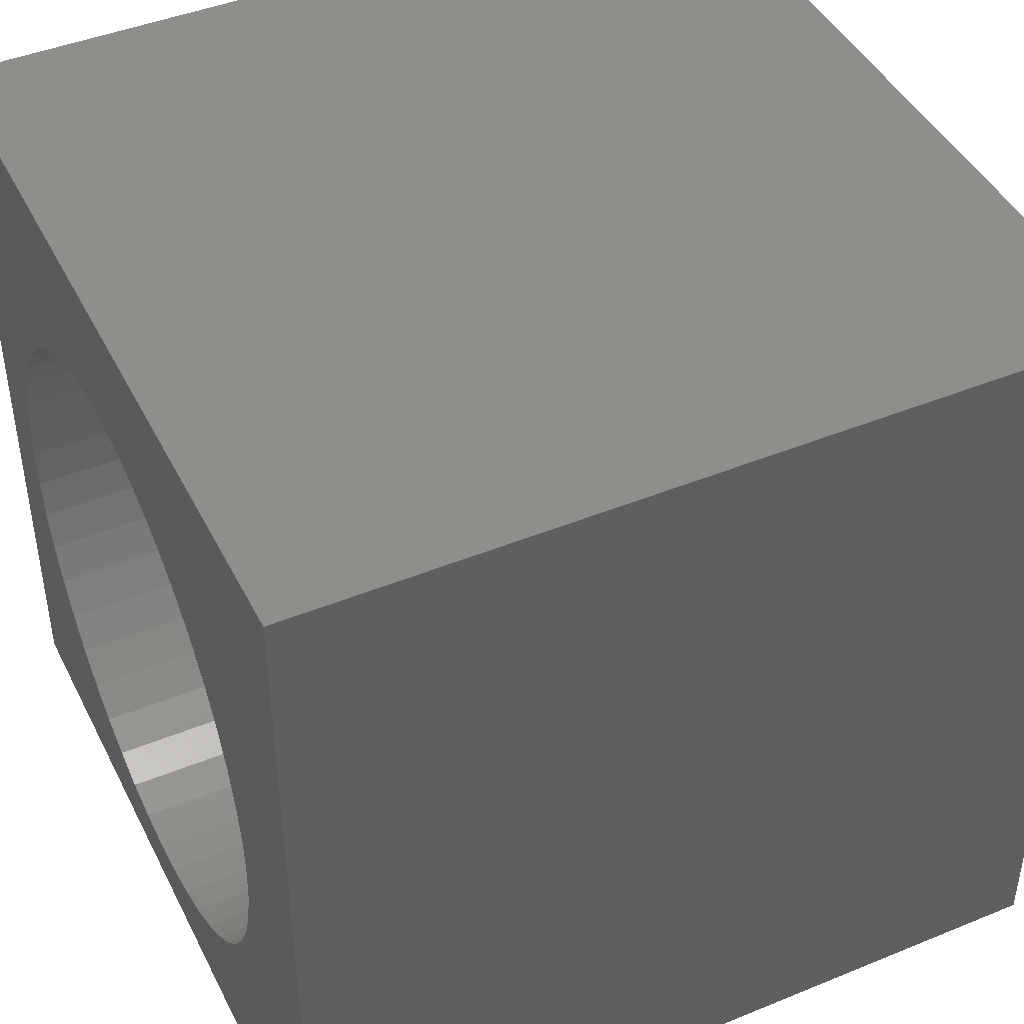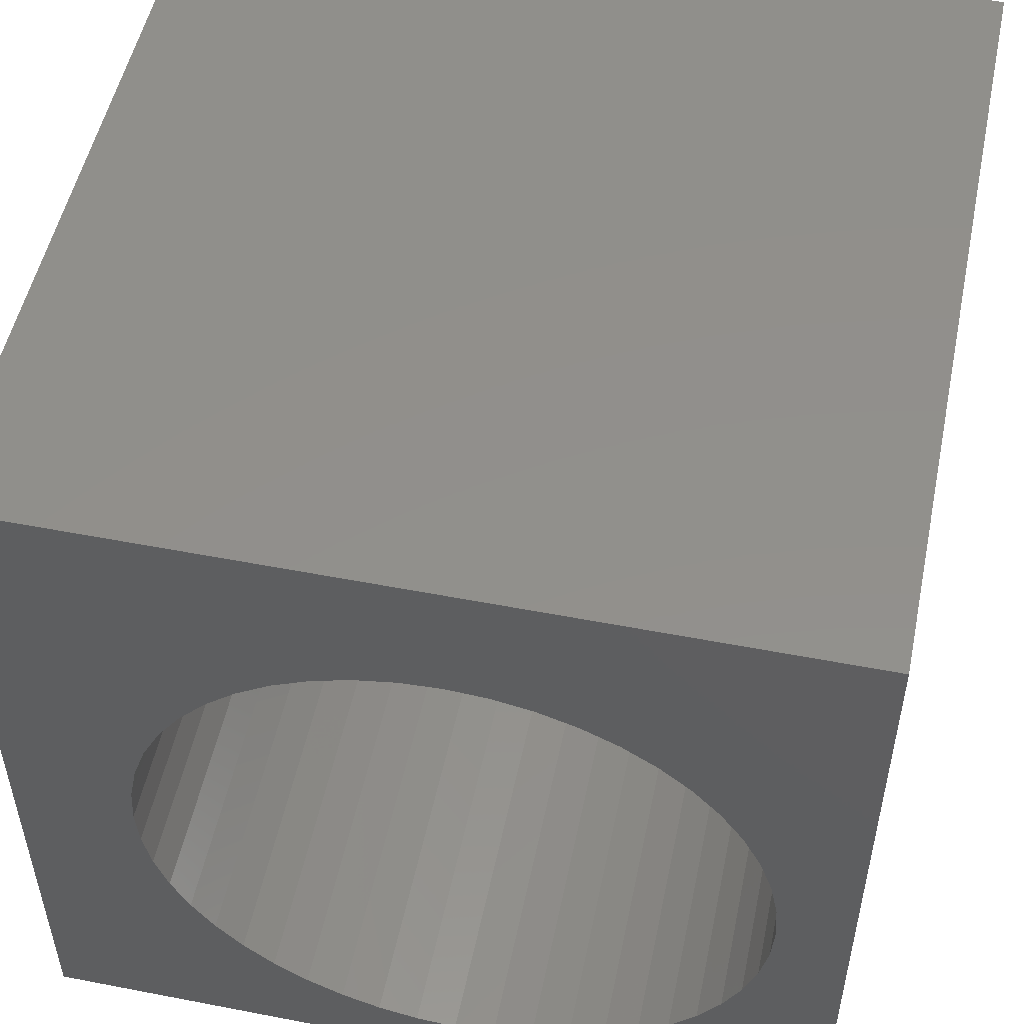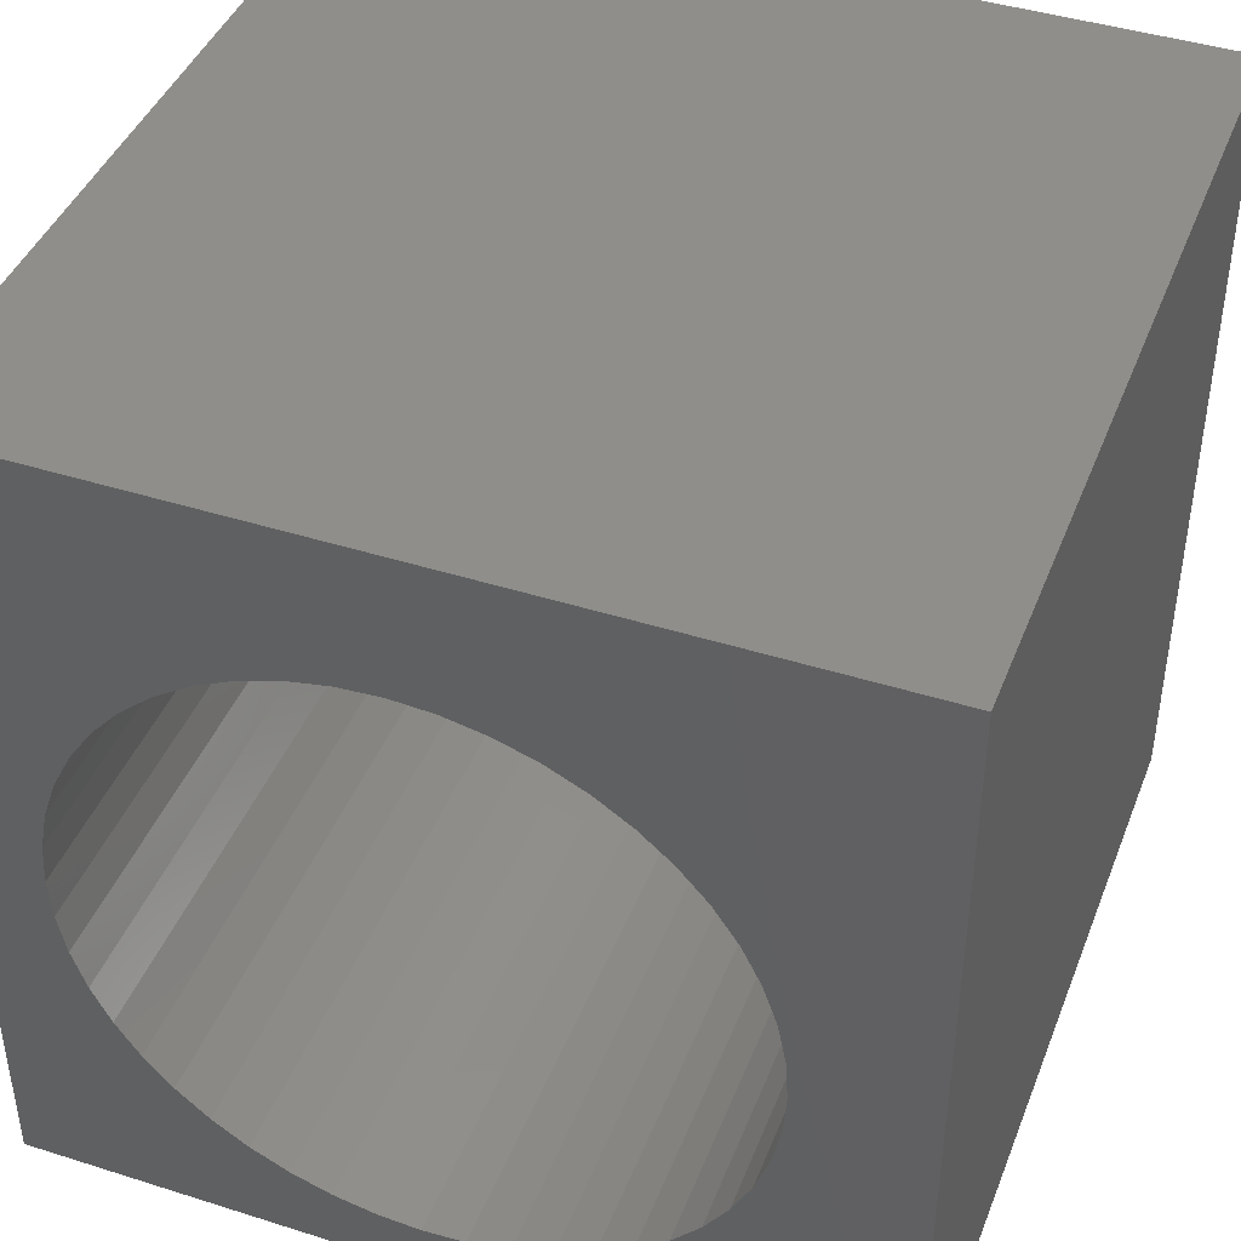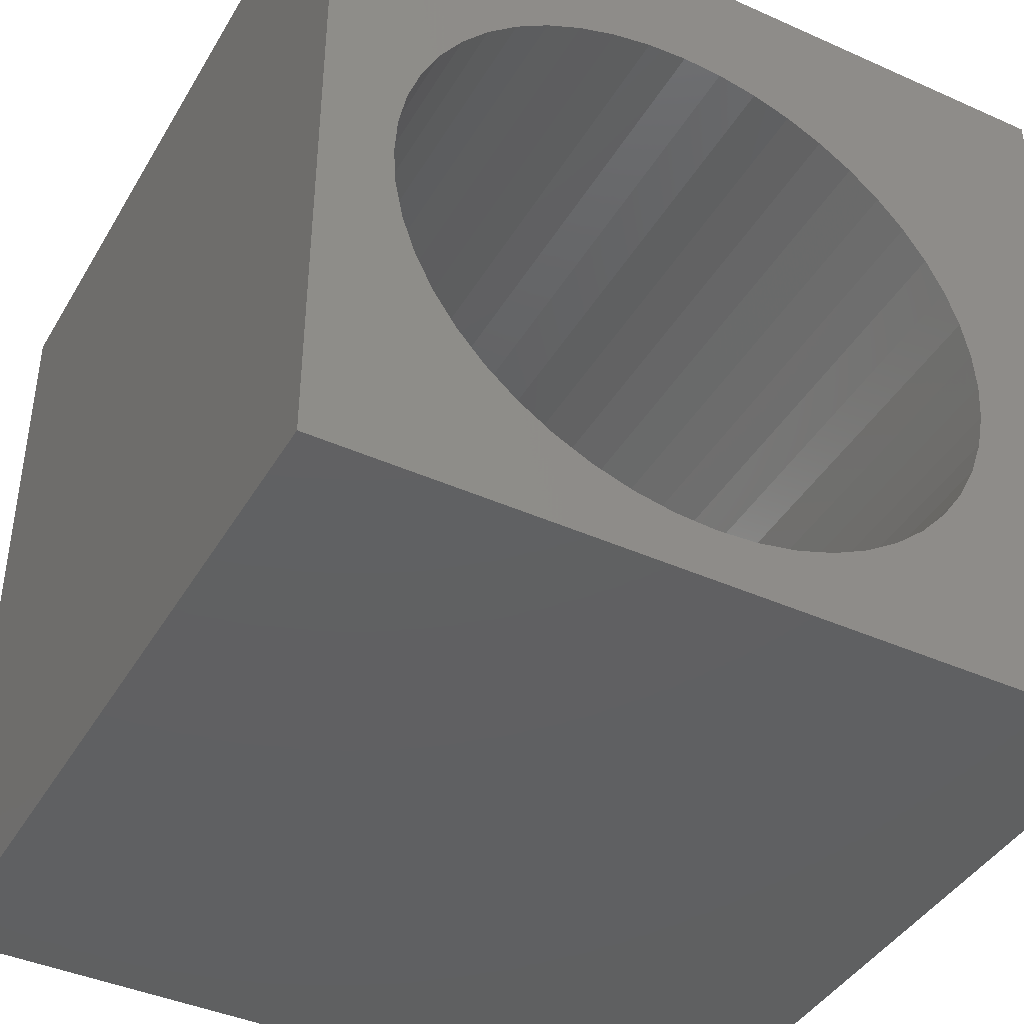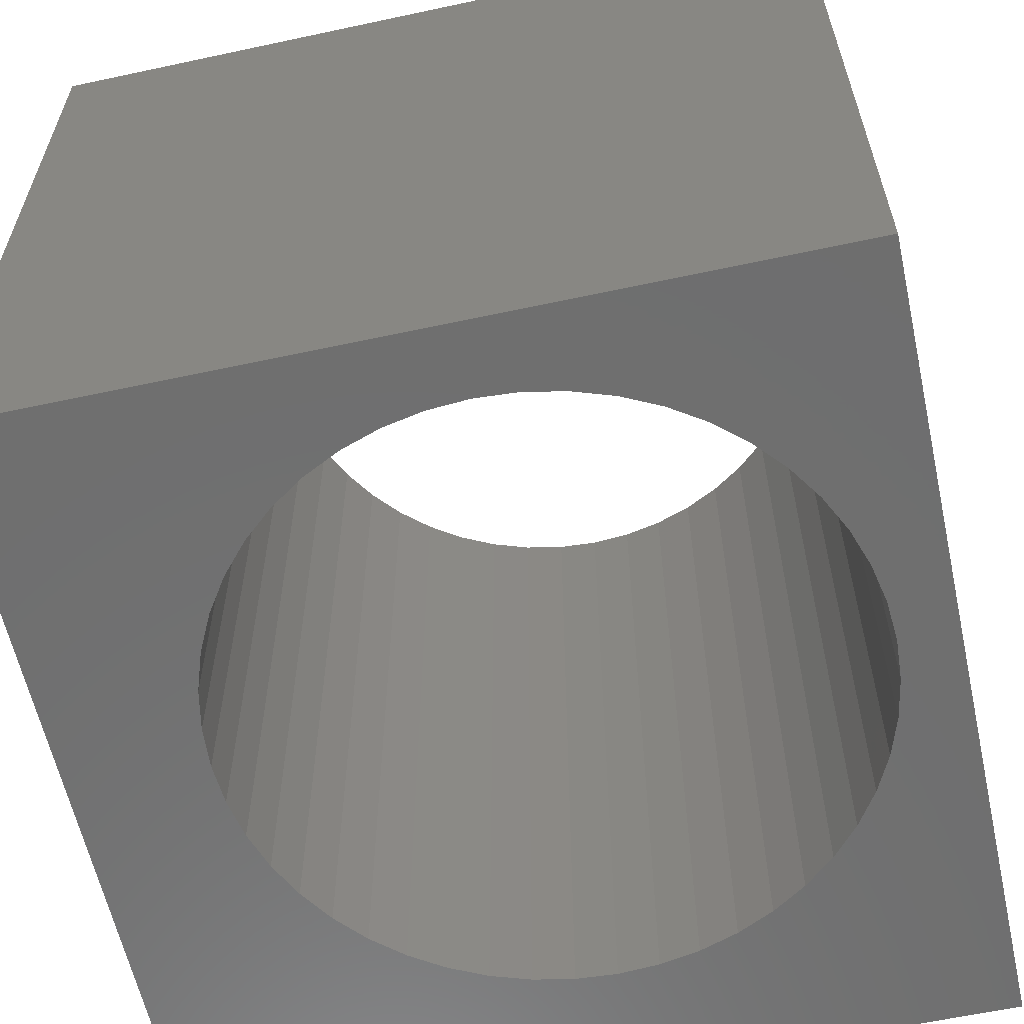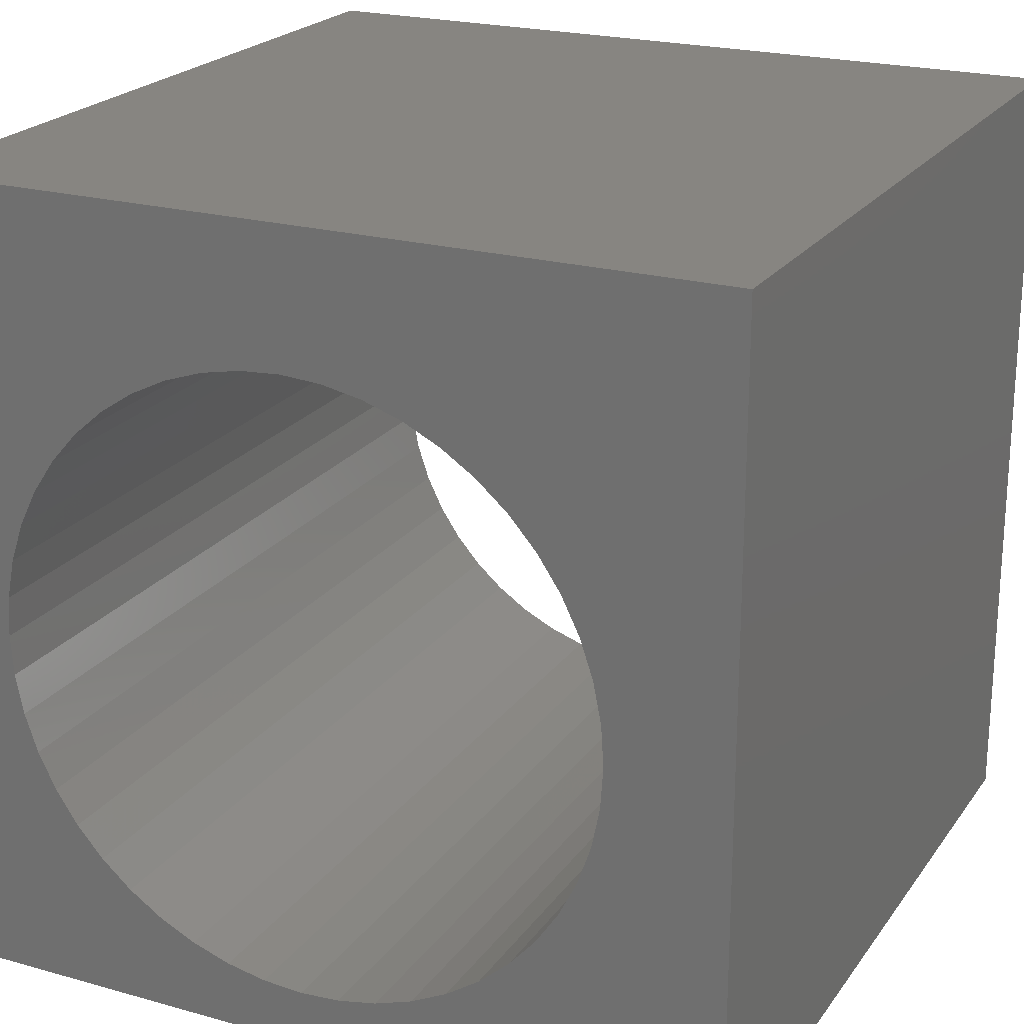
<metadata>
{"format":"stl","ext":"stl","renderer":"f3d","projection":"perspective","resolution":1024,"background":"white","views":[{"elev":44.4,"azim":64.5,"up":"+Y"},{"elev":52.0,"azim":-168.2,"up":"+Y"},{"elev":42.9,"azim":20.6,"up":"+Y"},{"elev":-41.7,"azim":-28.3,"up":"+Y"},{"elev":-60.7,"azim":-77.6,"up":"+Z"},{"elev":22.0,"azim":26.0,"up":"+Y"}]}
</metadata>
<code>
# stl→obj: 104 verts, 208 faces
v 0 10 10
v 0 10 0
v 0 0 10
v 0 0 0
v 8.383 3.527 10
v 8.223 3.054 10
v 10 0 10
v 6.156 0.9876 10
v 5.683 0.827 10
v 5.683 8.205 10
v 6.156 8.044 10
v 10 10 10
v 6.604 7.823 10
v 7.019 7.545 10
v 7.395 7.216 10
v 8.223 5.977 10
v 8.383 5.504 10
v 7.724 6.841 10
v 8.002 6.425 10
v 8.002 2.606 10
v 7.724 2.191 10
v 7.395 1.815 10
v 2.785 1.208 10
v 3.233 0.9876 10
v 3.706 0.827 10
v 8.481 5.014 10
v 8.513 4.516 10
v 8.481 4.017 10
v 7.019 1.486 10
v 6.604 1.208 10
v 3.706 8.205 10
v 4.196 8.302 10
v 4.694 8.335 10
v 5.193 8.302 10
v 5.193 0.7295 10
v 4.694 0.6969 10
v 4.196 0.7295 10
v 2.37 7.545 10
v 2.785 7.823 10
v 3.233 8.044 10
v 2.37 1.486 10
v 1.994 1.815 10
v 1.665 2.191 10
v 0.9081 5.014 10
v 0.8755 4.516 10
v 0.9081 4.017 10
v 1.006 3.527 10
v 1.006 5.504 10
v 1.166 5.977 10
v 1.387 6.425 10
v 1.387 2.606 10
v 1.166 3.054 10
v 1.665 6.841 10
v 1.994 7.216 10
v 10 10 0
v 10 0 0
v 3.706 8.205 0
v 3.233 8.044 0
v 3.233 0.9876 0
v 3.706 0.827 0
v 5.683 0.827 0
v 6.156 0.9876 0
v 6.604 1.208 0
v 2.785 7.823 0
v 2.37 7.545 0
v 1.994 7.216 0
v 1.166 5.977 0
v 1.006 5.504 0
v 1.006 3.527 0
v 1.166 3.054 0
v 8.383 5.504 0
v 8.223 5.977 0
v 8.002 6.425 0
v 1.665 6.841 0
v 1.387 6.425 0
v 0.9081 5.014 0
v 0.8755 4.516 0
v 0.9081 4.017 0
v 7.019 1.486 0
v 7.395 1.815 0
v 7.724 2.191 0
v 7.724 6.841 0
v 7.395 7.216 0
v 7.019 7.545 0
v 4.196 0.7295 0
v 4.694 0.6969 0
v 5.193 0.7295 0
v 8.002 2.606 0
v 8.223 3.054 0
v 8.383 3.527 0
v 6.604 7.823 0
v 6.156 8.044 0
v 5.683 8.205 0
v 1.387 2.606 0
v 1.665 2.191 0
v 1.994 1.815 0
v 8.481 4.017 0
v 8.513 4.516 0
v 8.481 5.014 0
v 5.193 8.302 0
v 4.694 8.335 0
v 4.196 8.302 0
v 2.37 1.486 0
v 2.785 1.208 0
f 1 2 3
f 3 2 4
f 5 6 7
f 7 8 9
f 10 11 12
f 11 13 12
f 12 13 14
f 12 14 15
f 12 16 17
f 15 18 12
f 12 18 19
f 12 19 16
f 6 20 7
f 7 20 21
f 7 21 22
f 23 3 24
f 24 3 25
f 17 26 12
f 12 26 27
f 12 27 7
f 7 27 28
f 7 28 5
f 22 29 7
f 7 29 30
f 7 30 8
f 31 32 1
f 1 32 33
f 1 33 12
f 12 33 34
f 12 34 10
f 9 35 7
f 7 35 36
f 7 36 3
f 3 36 37
f 3 37 25
f 38 39 1
f 1 39 40
f 1 40 31
f 23 41 3
f 3 41 42
f 3 42 43
f 44 1 45
f 45 1 3
f 45 3 46
f 46 3 47
f 44 48 1
f 1 48 49
f 1 49 50
f 43 51 3
f 3 51 52
f 3 52 47
f 50 53 1
f 1 53 54
f 1 54 38
f 55 12 56
f 56 12 7
f 57 58 2
f 59 60 4
f 61 62 56
f 56 62 63
f 58 64 2
f 2 64 65
f 2 65 66
f 2 67 68
f 69 70 4
f 71 72 55
f 55 72 73
f 66 74 2
f 2 74 75
f 2 75 67
f 68 76 2
f 2 76 77
f 2 77 4
f 4 77 78
f 4 78 69
f 63 79 56
f 56 79 80
f 56 80 81
f 73 82 55
f 55 82 83
f 55 83 84
f 60 85 4
f 4 85 86
f 4 86 56
f 56 86 87
f 56 87 61
f 81 88 56
f 56 88 89
f 56 89 90
f 84 91 55
f 55 91 92
f 55 92 93
f 70 94 4
f 4 94 95
f 4 95 96
f 90 97 56
f 56 97 98
f 56 98 55
f 55 98 99
f 55 99 71
f 93 100 55
f 55 100 101
f 55 101 2
f 2 101 102
f 2 102 57
f 96 103 4
f 4 103 104
f 4 104 59
f 12 55 1
f 1 55 2
f 56 7 4
f 4 7 3
f 97 27 98
f 98 27 26
f 98 26 99
f 99 26 17
f 99 17 71
f 71 17 16
f 71 16 72
f 72 16 19
f 72 19 73
f 73 19 18
f 73 18 82
f 82 18 15
f 82 15 83
f 83 15 14
f 83 14 84
f 84 14 13
f 84 13 91
f 91 13 11
f 91 11 92
f 92 11 10
f 92 10 93
f 93 10 34
f 93 34 100
f 100 34 33
f 100 33 101
f 101 33 32
f 101 32 102
f 102 32 31
f 102 31 57
f 57 31 40
f 57 40 58
f 58 40 39
f 58 39 64
f 64 39 38
f 64 38 65
f 65 38 54
f 65 54 66
f 66 54 53
f 66 53 74
f 74 53 50
f 74 50 75
f 75 50 49
f 75 49 67
f 67 49 48
f 67 48 68
f 68 48 44
f 68 44 76
f 76 44 45
f 76 45 77
f 77 45 46
f 77 46 78
f 78 46 47
f 78 47 69
f 69 47 52
f 69 52 70
f 70 52 51
f 70 51 94
f 94 51 43
f 94 43 95
f 95 43 42
f 95 42 96
f 96 42 41
f 96 41 103
f 103 41 23
f 103 23 104
f 104 23 24
f 104 24 59
f 59 24 25
f 59 25 60
f 60 25 37
f 60 37 85
f 85 37 36
f 85 36 86
f 86 36 35
f 86 35 87
f 87 35 9
f 87 9 61
f 61 9 8
f 61 8 62
f 62 8 30
f 62 30 63
f 63 30 29
f 63 29 79
f 79 29 22
f 79 22 80
f 80 22 21
f 80 21 81
f 81 21 20
f 81 20 88
f 88 20 6
f 88 6 89
f 89 6 5
f 89 5 90
f 90 5 28
f 90 28 97
f 97 28 27

</code>
